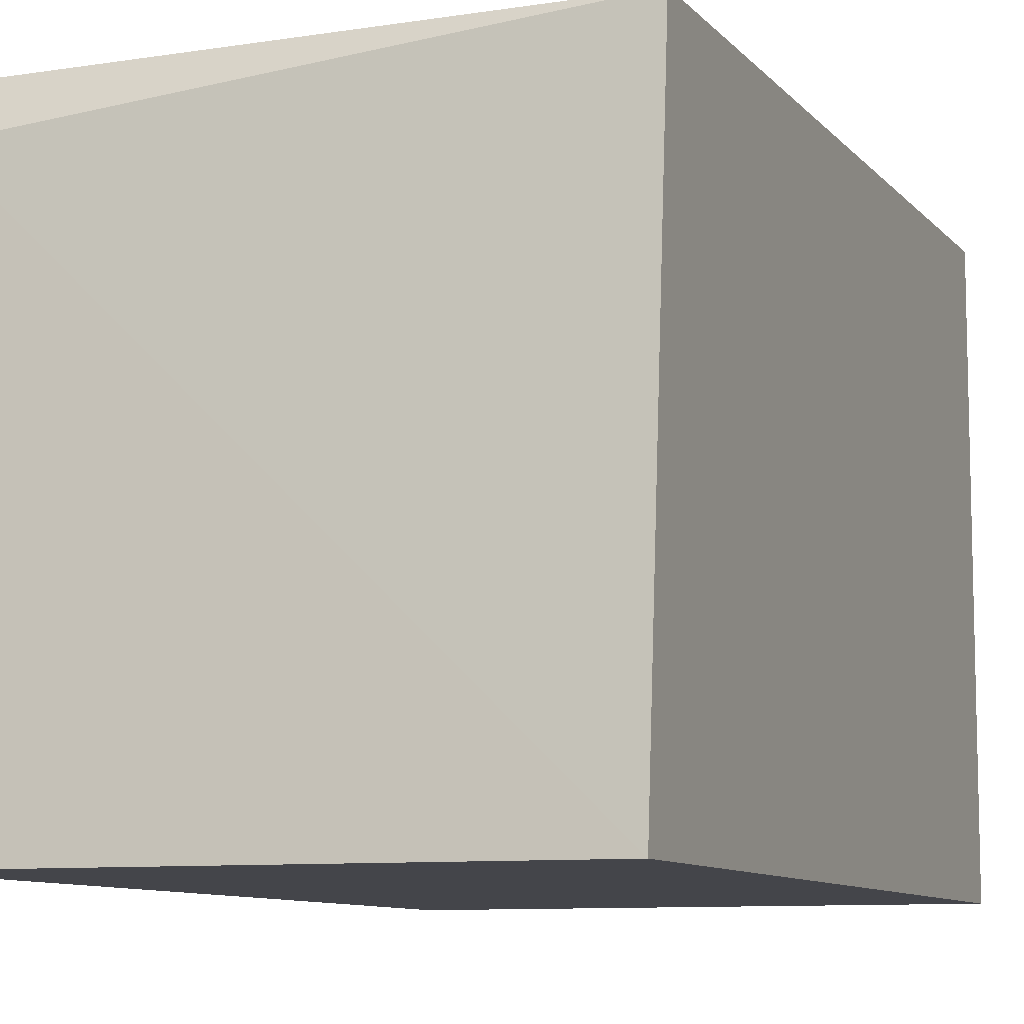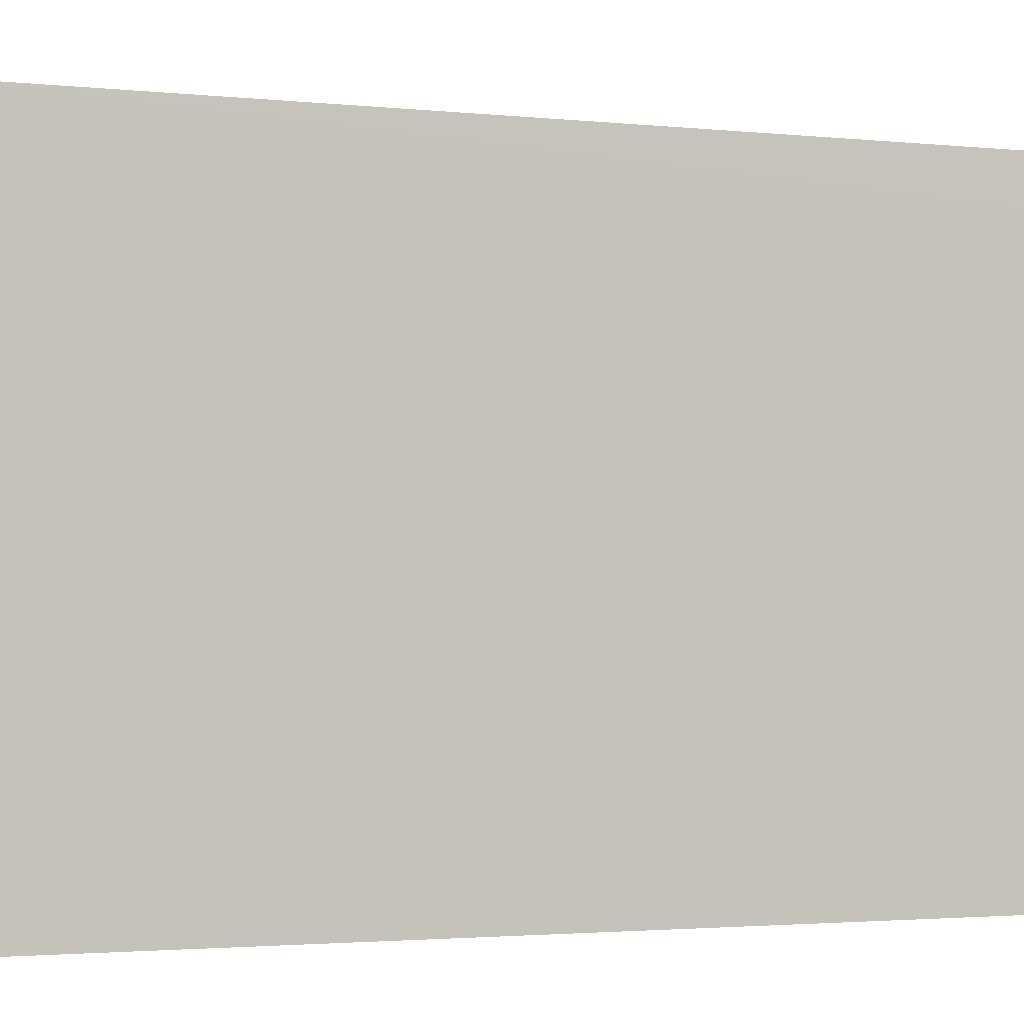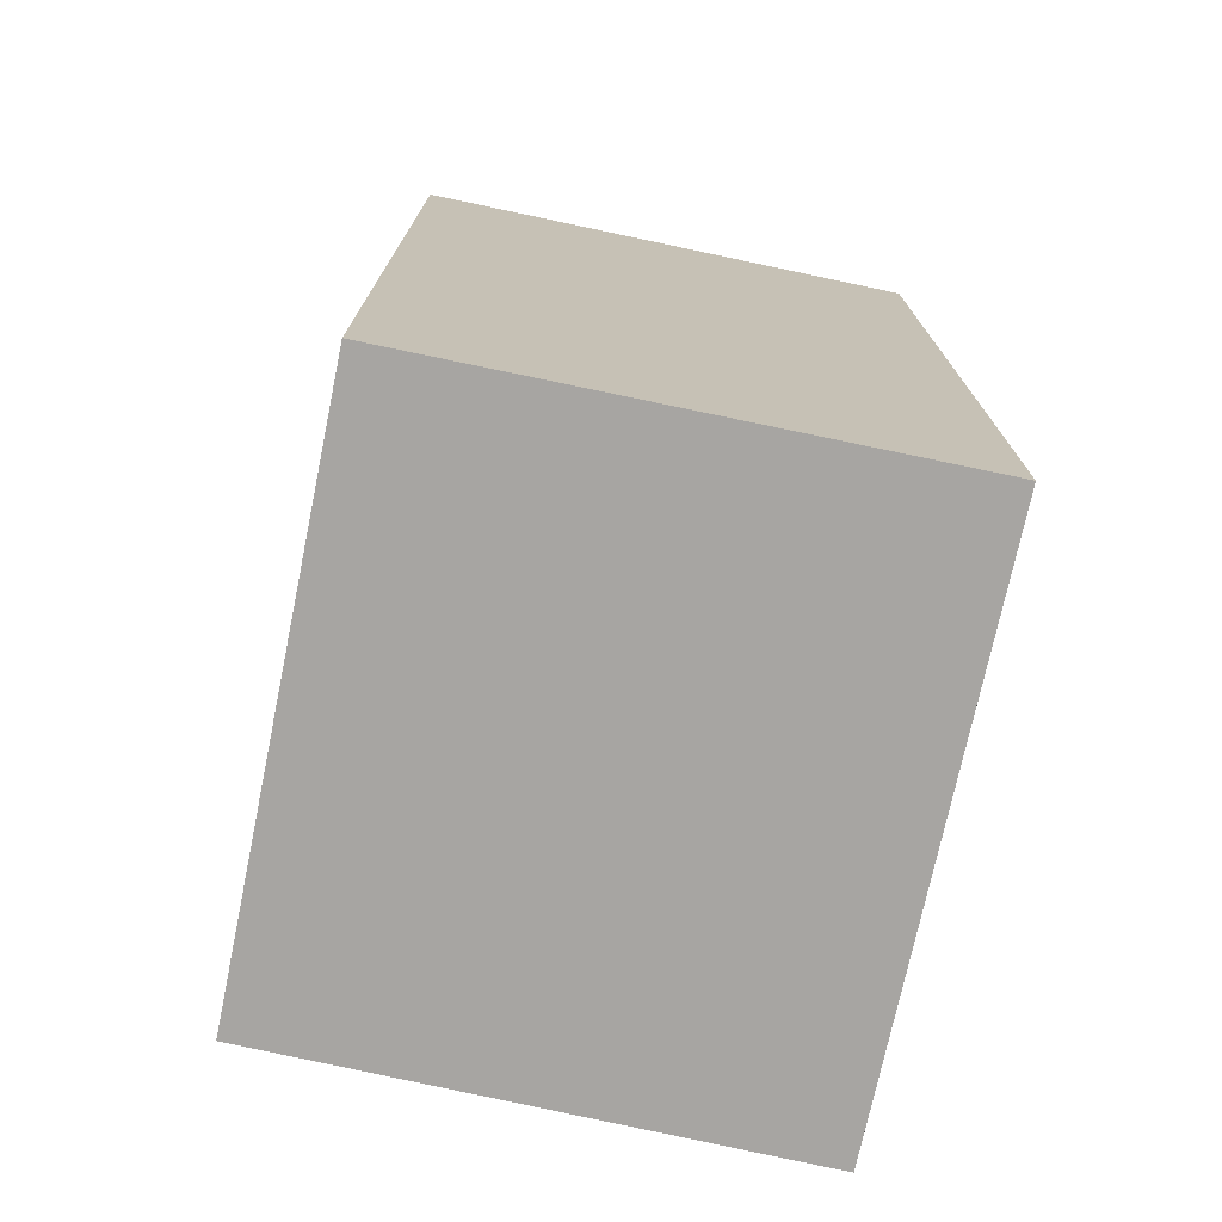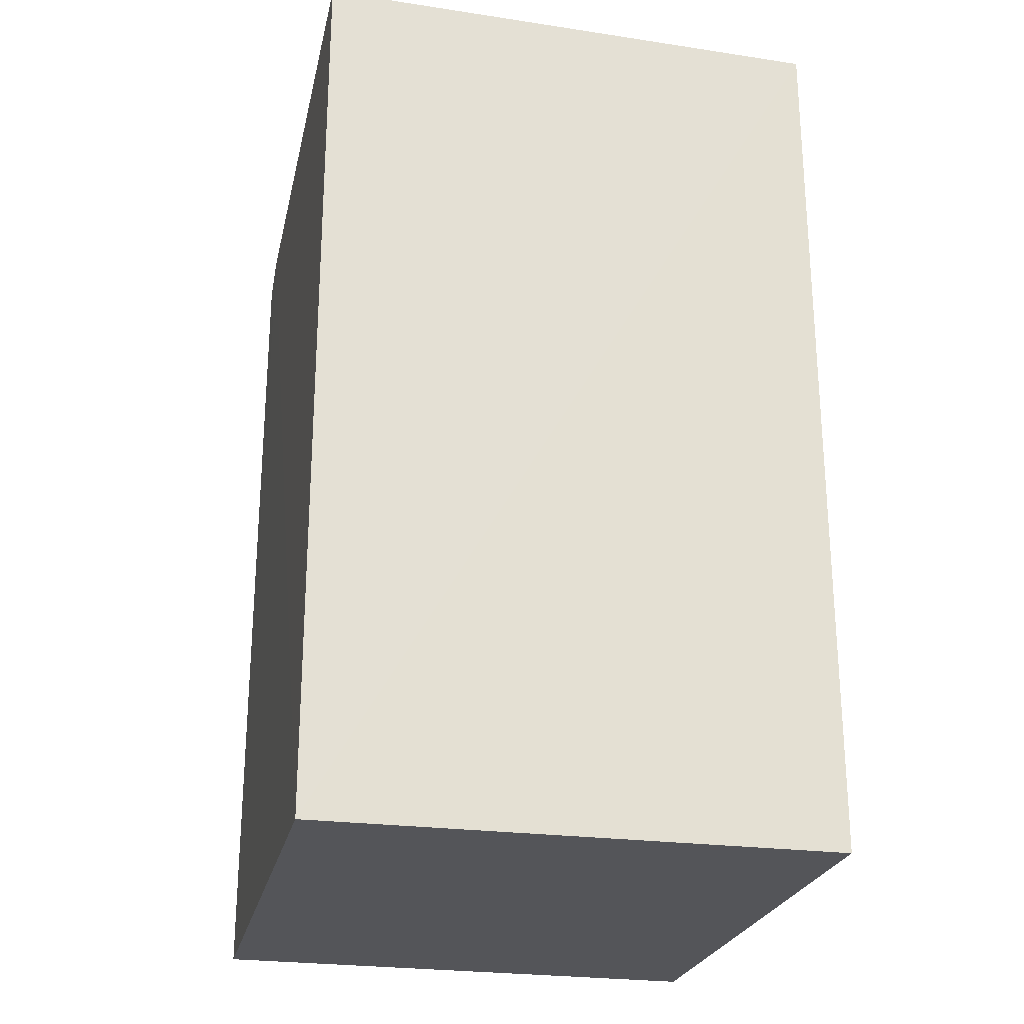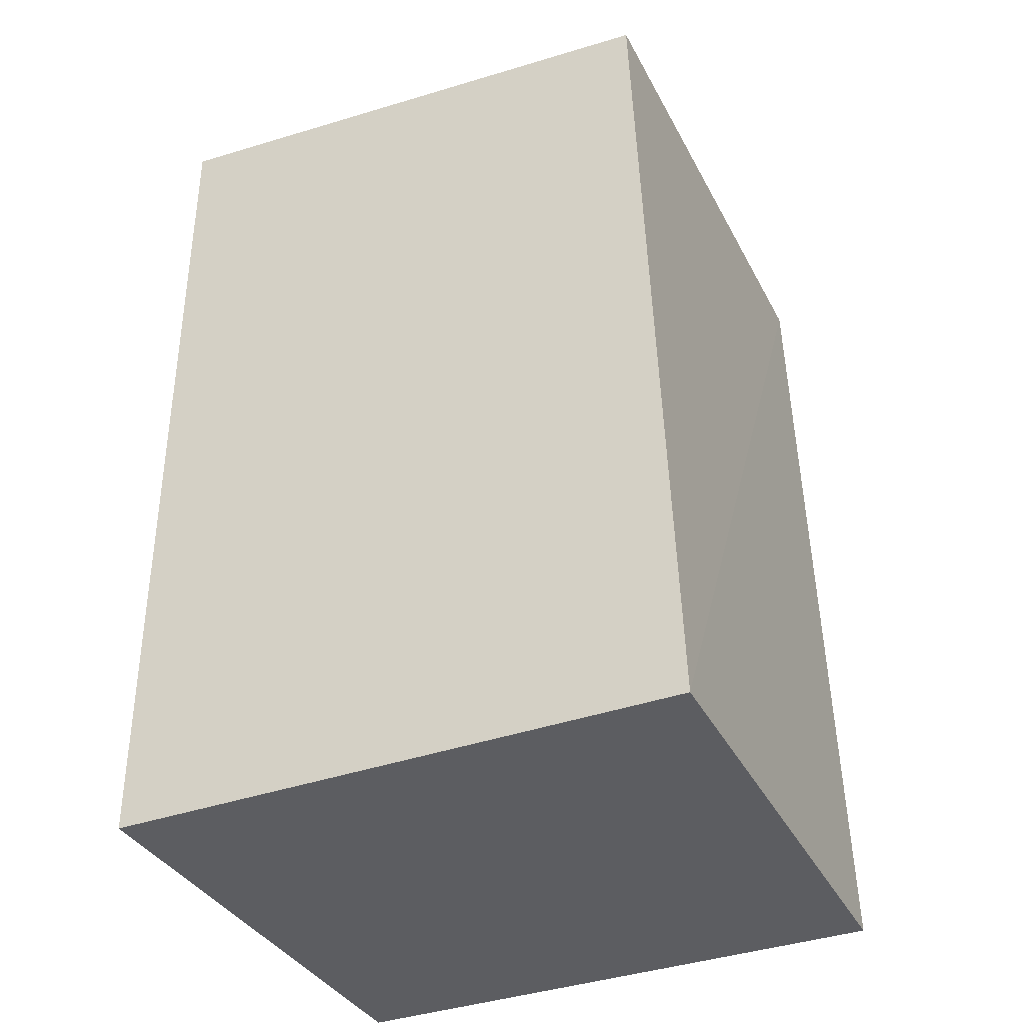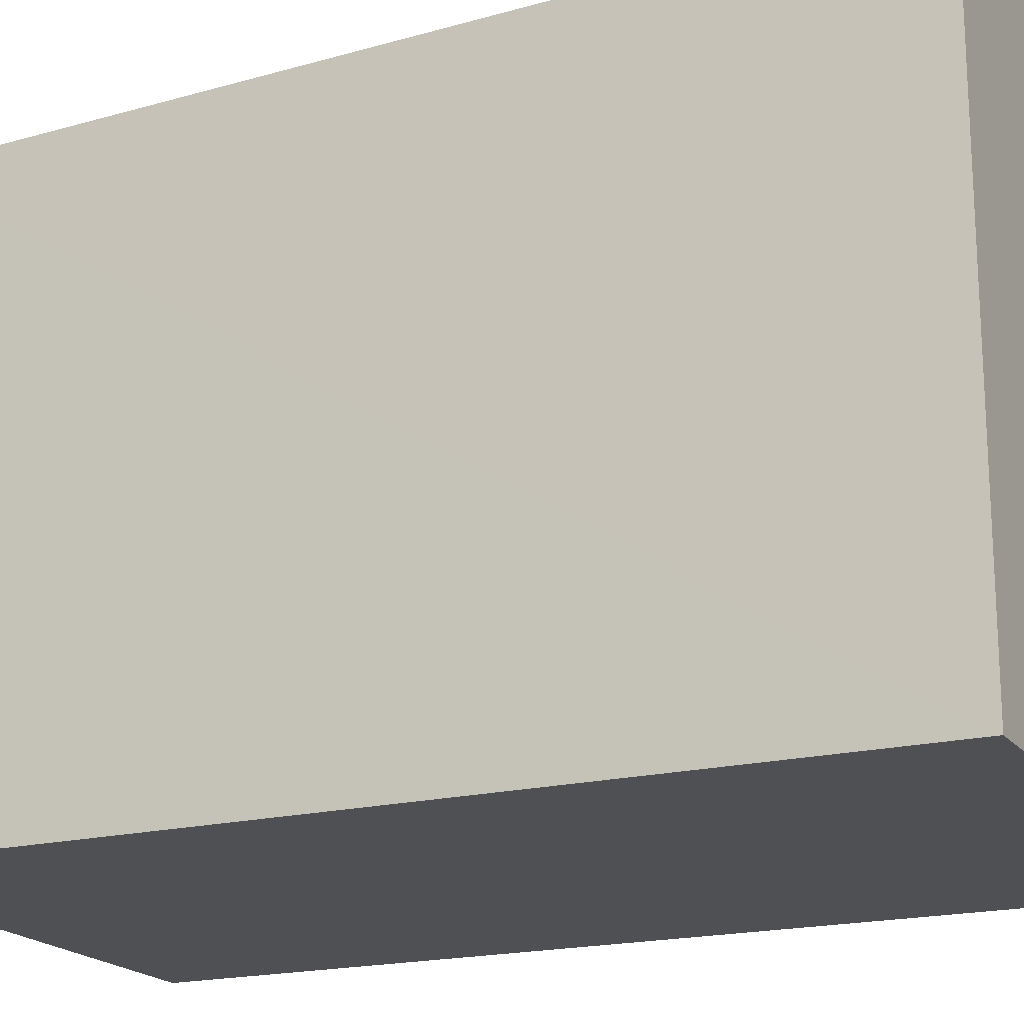
<metadata>
{"format":"obj","ext":"obj","renderer":"f3d","projection":"perspective","resolution":1024,"background":"white","views":[{"elev":-9.3,"azim":21.3,"up":"+Y"},{"elev":-0.1,"azim":-106.3,"up":"+Y"},{"elev":-73.9,"azim":-11.8,"up":"+Z"},{"elev":-24.7,"azim":-12.5,"up":"+Z"},{"elev":-36.3,"azim":115.3,"up":"+Z"},{"elev":-18.9,"azim":115.5,"up":"+Y"}]}
</metadata>
<code>
v -0.05616 0.06923 0.2274
v -0.05623 0.0383 0.2301
v -0.05622 0.03832 0.1799
v -0.08526 0.07026 0.1799
v -0.08533 0.06627 0.2286
v -0.05622 0.07082 0.1799
v -0.0853 0.06896 0.2276
v -0.08529 0.03832 0.1799
v -0.08529 0.03832 0.2307
f 1 2 3
f 5 2 1
f 6 1 3
f 6 3 4
f 7 5 1
f 7 4 5
f 7 6 4
f 7 1 6
f 8 3 2
f 8 5 4
f 8 4 3
f 9 8 2
f 9 2 5
f 9 5 8

</code>
